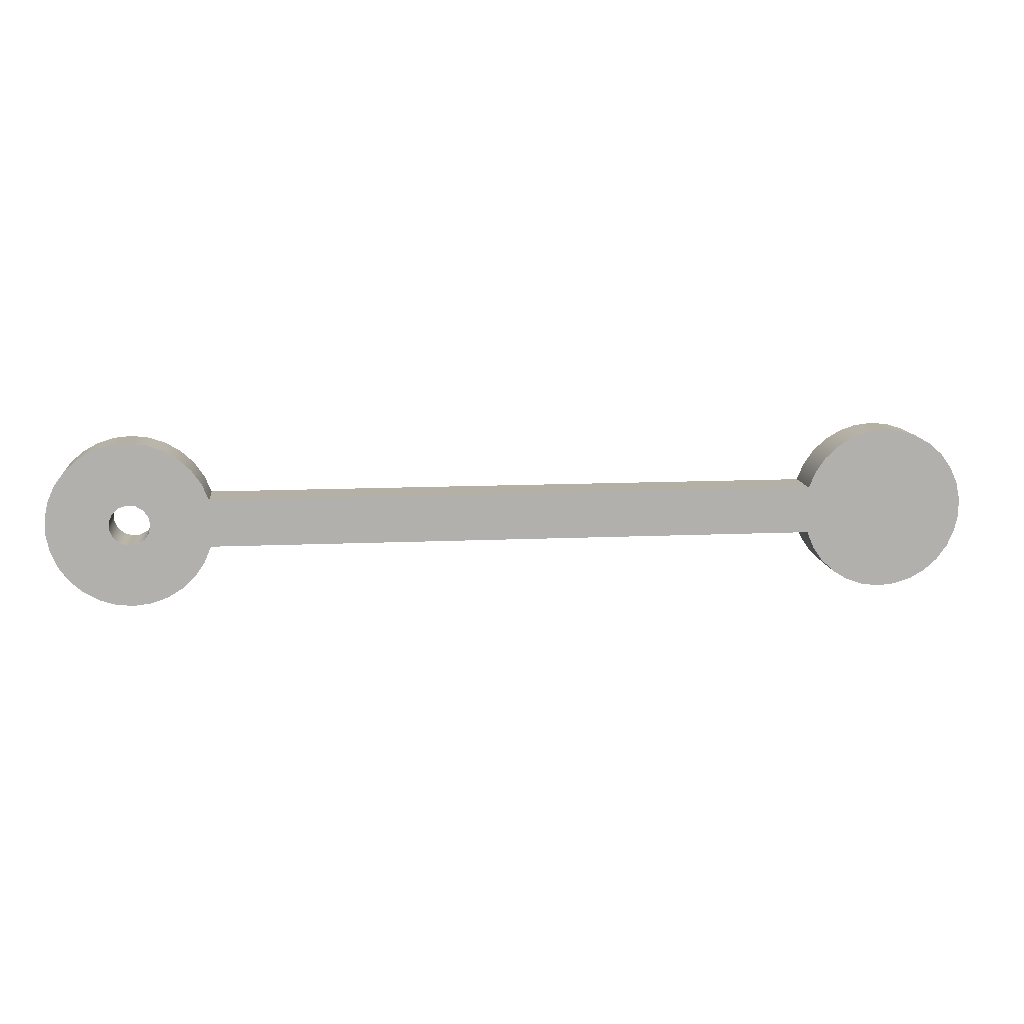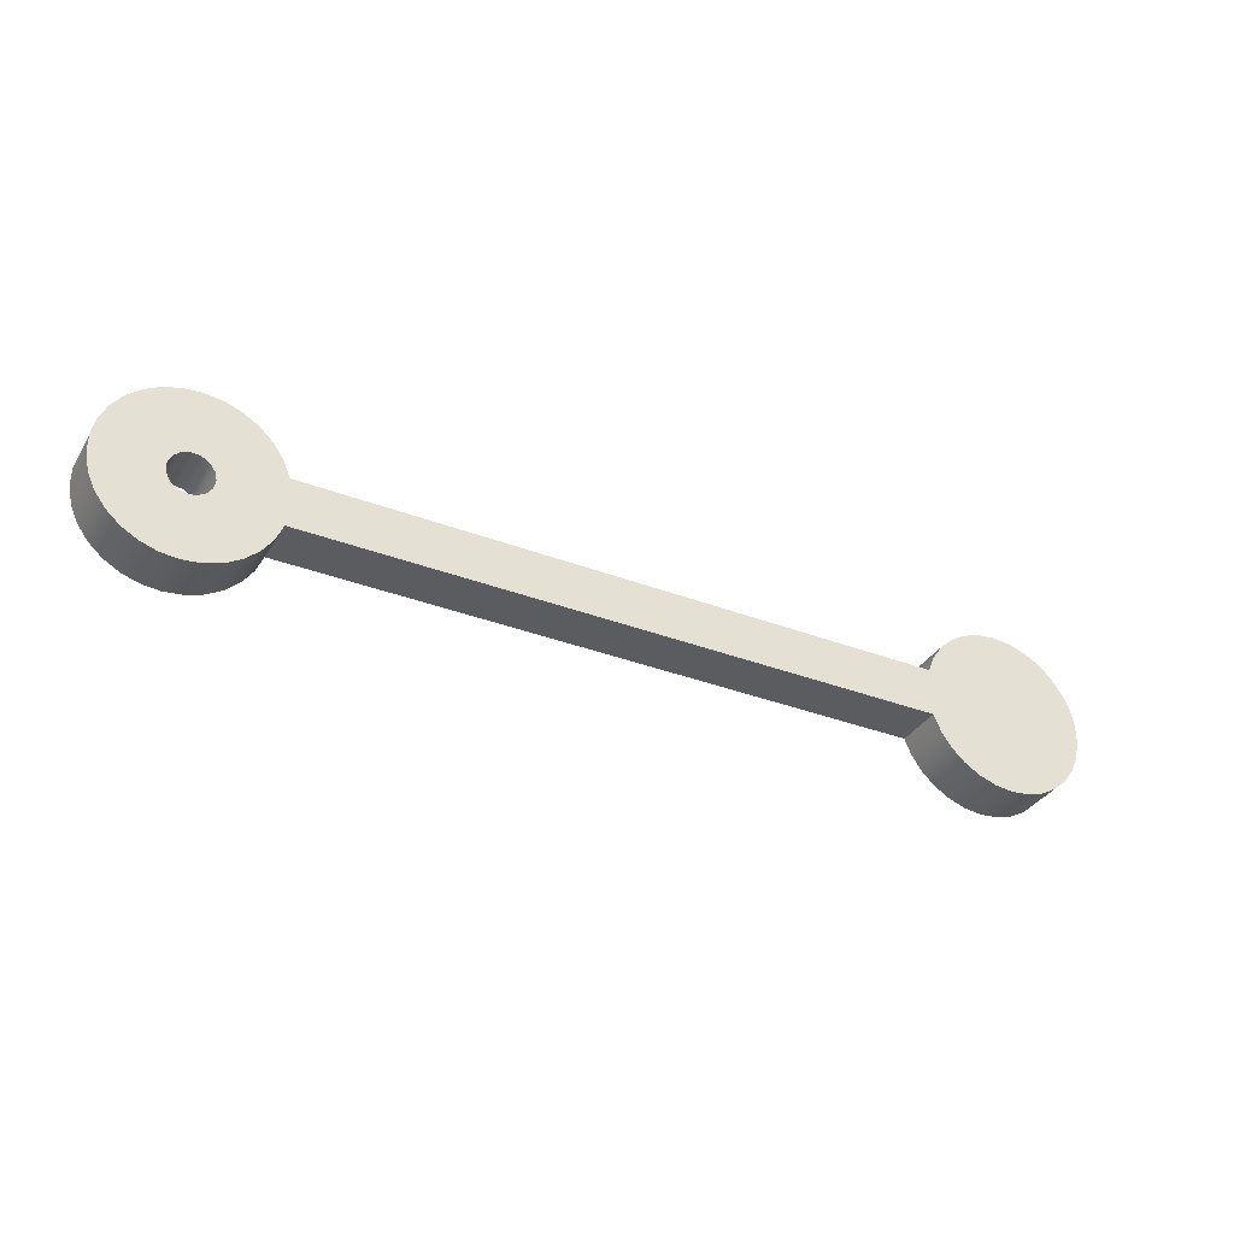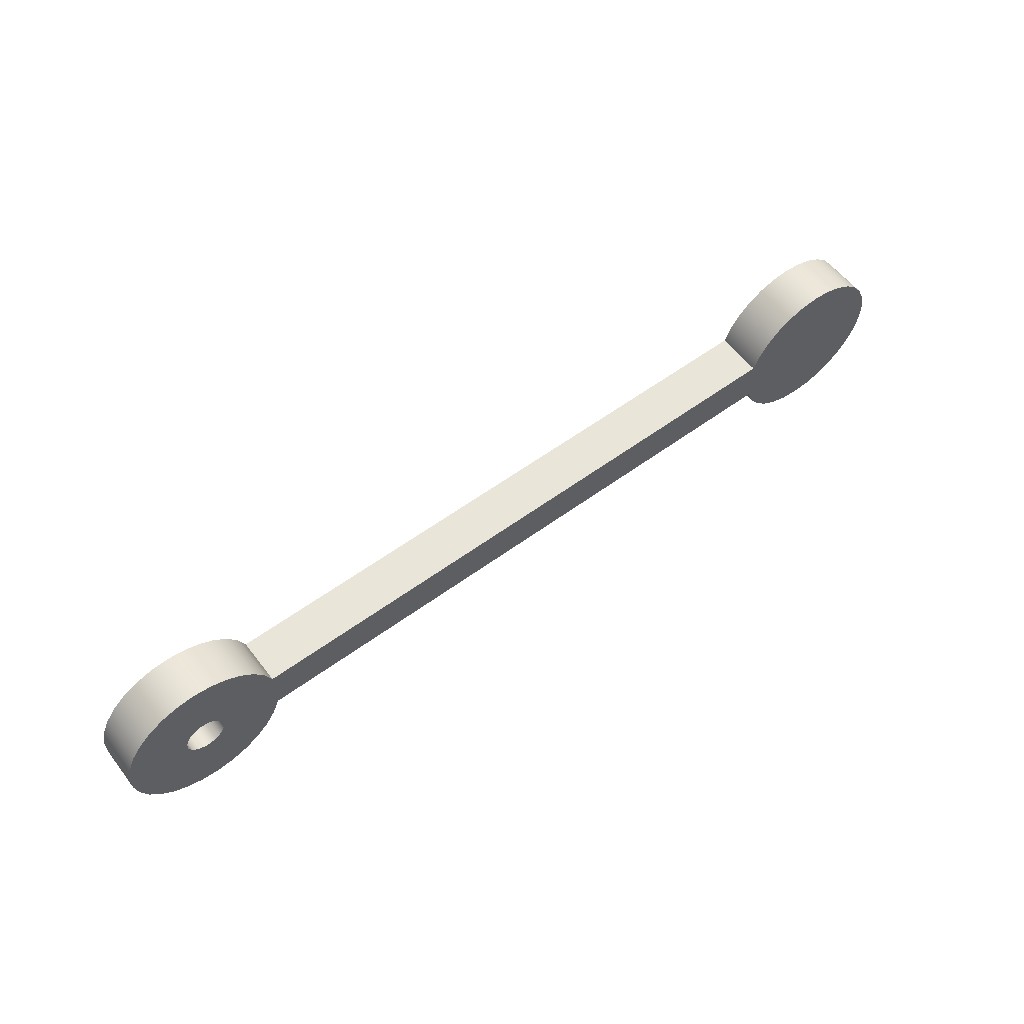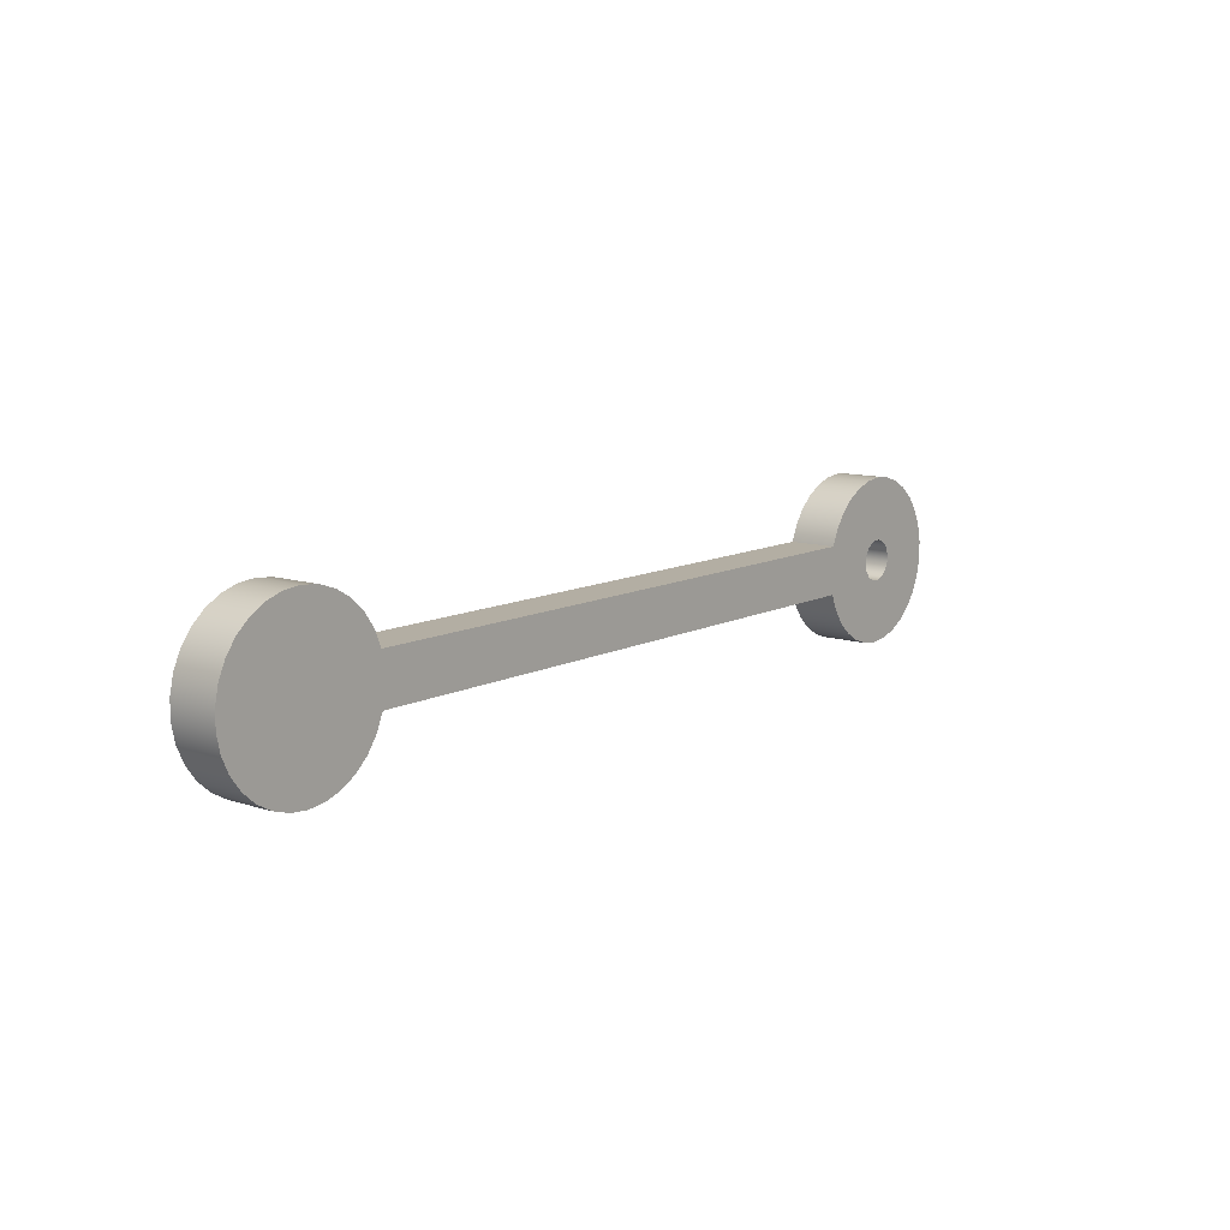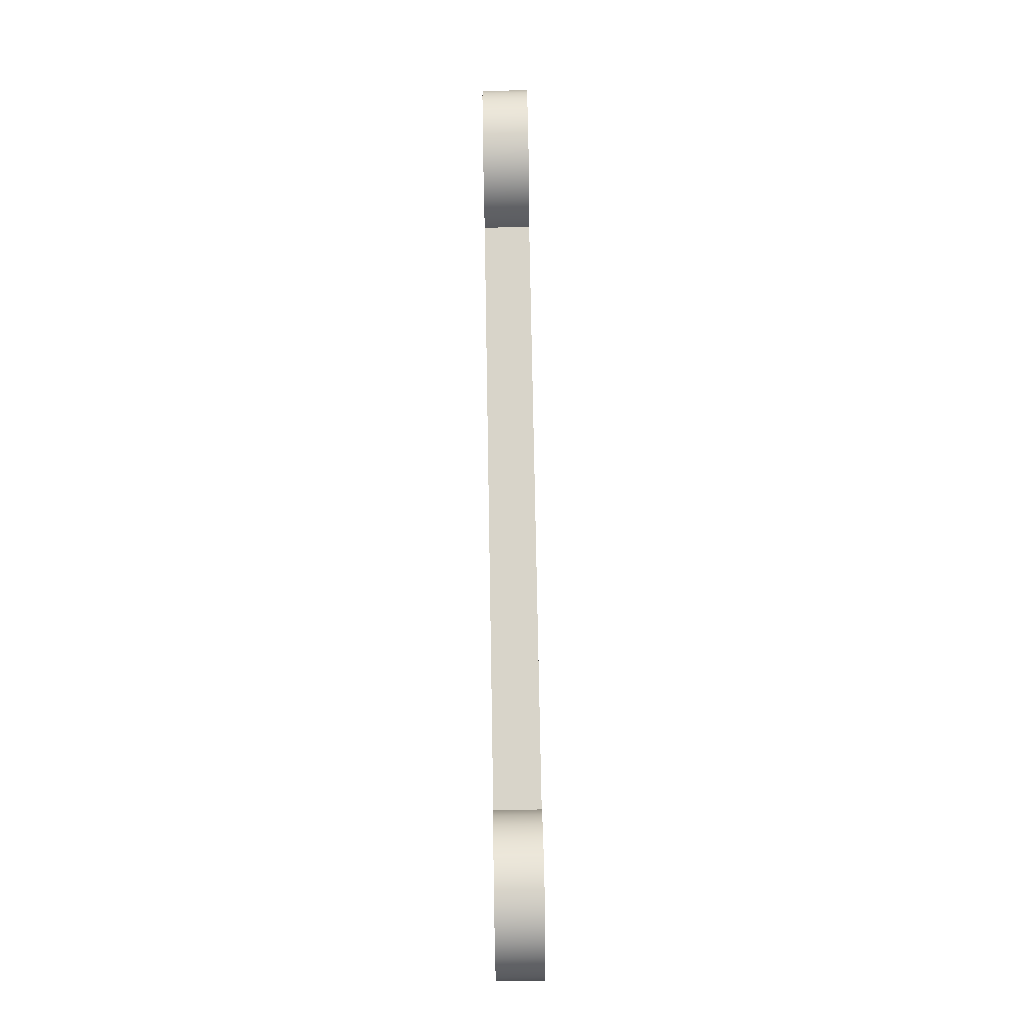
<metadata>
{"format":"obj","ext":"obj","renderer":"f3d","projection":"perspective","resolution":1024,"background":"white","views":[{"elev":11.7,"azim":-6.4,"up":"+Y"},{"elev":-34.6,"azim":-27.2,"up":"+Y"},{"elev":57.9,"azim":-37.2,"up":"+Y"},{"elev":10.9,"azim":128.6,"up":"+Y"},{"elev":75.3,"azim":89.0,"up":"+Y"}]}
</metadata>
<code>
v 0.13 1.592e-17 0
v 0.1188 -0.05288 0
v 0.08699 -0.09661 0
v 0.04017 -0.1236 0
v -0.01359 -0.1293 0
v -0.065 -0.1126 0
v -0.1052 -0.07641 0
v -0.1272 -0.02703 0
v -0.1272 0.02703 0
v -0.1052 0.07641 0
v -0.065 0.1126 0
v -0.01359 0.1293 0
v 0.04017 0.1236 0
v 0.08699 0.09661 0
v 0.1188 0.05288 0
v 0.13 1.592e-17 0.3
v 0.1188 0.05288 0.3
v 0.08699 0.09661 0.3
v 0.04017 0.1236 0.3
v -0.01359 0.1293 0.3
v -0.065 0.1126 0.3
v -0.1052 0.07641 0.3
v -0.1272 0.02703 0.3
v -0.1272 -0.02703 0.3
v -0.1052 -0.07641 0.3
v -0.065 -0.1126 0.3
v -0.01359 -0.1293 0.3
v 0.04017 -0.1236 0.3
v 0.08699 -0.09661 0.3
v 0.1188 -0.05288 0.3
v 0.13 1.592e-17 0
v 0.13 1.592e-17 0.3
v 4.397 0.15 0
v 0.5031 0.15 0
v 0.5031 0.15 0.3
v 4.397 0.15 0.3
v 4.397 -0.15 0
v 4.44 -0.2522 0
v 4.503 -0.3431 0
v 4.583 -0.4188 0
v 4.678 -0.4759 0
v 4.783 -0.5118 0
v 4.893 -0.525 0
v 5.003 -0.5148 0
v 5.109 -0.4817 0
v 5.205 -0.4272 0
v 5.288 -0.3538 0
v 5.353 -0.2646 0
v 5.399 -0.1636 0
v 5.422 -0.05535 0
v 5.422 0.05535 0
v 5.399 0.1636 0
v 5.353 0.2646 0
v 5.288 0.3538 0
v 5.205 0.4272 0
v 5.109 0.4817 0
v 5.003 0.5148 0
v 4.893 0.525 0
v 4.783 0.5118 0
v 4.678 0.4759 0
v 4.583 0.4188 0
v 4.503 0.3431 0
v 4.44 0.2522 0
v 4.397 0.15 0
v 4.397 0.15 0.3
v 4.44 0.2522 0.3
v 4.503 0.3431 0.3
v 4.583 0.4188 0.3
v 4.678 0.4759 0.3
v 4.783 0.5118 0.3
v 4.893 0.525 0.3
v 5.003 0.5148 0.3
v 5.109 0.4817 0.3
v 5.205 0.4272 0.3
v 5.288 0.3538 0.3
v 5.353 0.2646 0.3
v 5.399 0.1636 0.3
v 5.422 0.05535 0.3
v 5.422 -0.05535 0.3
v 5.399 -0.1636 0.3
v 5.353 -0.2646 0.3
v 5.288 -0.3538 0.3
v 5.205 -0.4272 0.3
v 5.109 -0.4817 0.3
v 5.003 -0.5148 0.3
v 4.893 -0.525 0.3
v 4.783 -0.5118 0.3
v 4.678 -0.4759 0.3
v 4.583 -0.4188 0.3
v 4.503 -0.3431 0.3
v 4.44 -0.2522 0.3
v 4.397 -0.15 0.3
v 0.5031 -0.15 0
v 4.397 -0.15 0
v 4.397 -0.15 0.3
v 0.5031 -0.15 0.3
v 0.5031 0.15 0
v 0.4605 0.2522 0
v 0.3974 0.3431 0
v 0.3166 0.4188 0
v 0.2217 0.4759 0
v 0.117 0.5118 0
v 0.007119 0.525 0
v -0.1031 0.5148 0
v -0.2088 0.4817 0
v -0.3051 0.4272 0
v -0.3879 0.3538 0
v -0.4535 0.2646 0
v -0.4989 0.1636 0
v -0.5221 0.05535 0
v -0.5221 -0.05535 0
v -0.4989 -0.1636 0
v -0.4535 -0.2646 0
v -0.3879 -0.3538 0
v -0.3051 -0.4272 0
v -0.2088 -0.4817 0
v -0.1031 -0.5148 0
v 0.007119 -0.525 0
v 0.117 -0.5118 0
v 0.2217 -0.4759 0
v 0.3166 -0.4188 0
v 0.3974 -0.3431 0
v 0.4605 -0.2522 0
v 0.5031 -0.15 0
v 0.5031 -0.15 0.3
v 0.4605 -0.2522 0.3
v 0.3974 -0.3431 0.3
v 0.3166 -0.4188 0.3
v 0.2217 -0.4759 0.3
v 0.117 -0.5118 0.3
v 0.007119 -0.525 0.3
v -0.1031 -0.5148 0.3
v -0.2088 -0.4817 0.3
v -0.3051 -0.4272 0.3
v -0.3879 -0.3538 0.3
v -0.4535 -0.2646 0.3
v -0.4989 -0.1636 0.3
v -0.5221 -0.05535 0.3
v -0.5221 0.05535 0.3
v -0.4989 0.1636 0.3
v -0.4535 0.2646 0.3
v -0.3879 0.3538 0.3
v -0.3051 0.4272 0.3
v -0.2088 0.4817 0.3
v -0.1031 0.5148 0.3
v 0.007119 0.525 0.3
v 0.117 0.5118 0.3
v 0.2217 0.4759 0.3
v 0.3166 0.4188 0.3
v 0.3974 0.3431 0.3
v 0.4605 0.2522 0.3
v 0.5031 0.15 0.3
v 0.13 1.592e-17 0.3
v 0.1188 -0.05288 0.3
v 0.08699 -0.09661 0.3
v 0.04017 -0.1236 0.3
v -0.01359 -0.1293 0.3
v -0.065 -0.1126 0.3
v -0.1052 -0.07641 0.3
v -0.1272 -0.02703 0.3
v -0.1272 0.02703 0.3
v -0.1052 0.07641 0.3
v -0.065 0.1126 0.3
v -0.01359 0.1293 0.3
v 0.04017 0.1236 0.3
v 0.08699 0.09661 0.3
v 0.1188 0.05288 0.3
v 0.5031 0.15 0.3
v 0.4605 0.2522 0.3
v 0.3974 0.3431 0.3
v 0.3166 0.4188 0.3
v 0.2217 0.4759 0.3
v 0.117 0.5118 0.3
v 0.007119 0.525 0.3
v -0.1031 0.5148 0.3
v -0.2088 0.4817 0.3
v -0.3051 0.4272 0.3
v -0.3879 0.3538 0.3
v -0.4535 0.2646 0.3
v -0.4989 0.1636 0.3
v -0.5221 0.05535 0.3
v -0.5221 -0.05535 0.3
v -0.4989 -0.1636 0.3
v -0.4535 -0.2646 0.3
v -0.3879 -0.3538 0.3
v -0.3051 -0.4272 0.3
v -0.2088 -0.4817 0.3
v -0.1031 -0.5148 0.3
v 0.007119 -0.525 0.3
v 0.117 -0.5118 0.3
v 0.2217 -0.4759 0.3
v 0.3166 -0.4188 0.3
v 0.3974 -0.3431 0.3
v 0.4605 -0.2522 0.3
v 0.5031 -0.15 0.3
v 4.397 -0.15 0.3
v 4.44 -0.2522 0.3
v 4.503 -0.3431 0.3
v 4.583 -0.4188 0.3
v 4.678 -0.4759 0.3
v 4.783 -0.5118 0.3
v 4.893 -0.525 0.3
v 5.003 -0.5148 0.3
v 5.109 -0.4817 0.3
v 5.205 -0.4272 0.3
v 5.288 -0.3538 0.3
v 5.353 -0.2646 0.3
v 5.399 -0.1636 0.3
v 5.422 -0.05535 0.3
v 5.422 0.05535 0.3
v 5.399 0.1636 0.3
v 5.353 0.2646 0.3
v 5.288 0.3538 0.3
v 5.205 0.4272 0.3
v 5.109 0.4817 0.3
v 5.003 0.5148 0.3
v 4.893 0.525 0.3
v 4.783 0.5118 0.3
v 4.678 0.4759 0.3
v 4.583 0.4188 0.3
v 4.503 0.3431 0.3
v 4.44 0.2522 0.3
v 4.397 0.15 0.3
v 0.13 1.592e-17 0
v 0.1188 0.05288 0
v 0.08699 0.09661 0
v 0.04017 0.1236 0
v -0.01359 0.1293 0
v -0.065 0.1126 0
v -0.1052 0.07641 0
v -0.1272 0.02703 0
v -0.1272 -0.02703 0
v -0.1052 -0.07641 0
v -0.065 -0.1126 0
v -0.01359 -0.1293 0
v 0.04017 -0.1236 0
v 0.08699 -0.09661 0
v 0.1188 -0.05288 0
v 0.5031 -0.15 0
v 0.4605 -0.2522 0
v 0.3974 -0.3431 0
v 0.3166 -0.4188 0
v 0.2217 -0.4759 0
v 0.117 -0.5118 0
v 0.007119 -0.525 0
v -0.1031 -0.5148 0
v -0.2088 -0.4817 0
v -0.3051 -0.4272 0
v -0.3879 -0.3538 0
v -0.4535 -0.2646 0
v -0.4989 -0.1636 0
v -0.5221 -0.05535 0
v -0.5221 0.05535 0
v -0.4989 0.1636 0
v -0.4535 0.2646 0
v -0.3879 0.3538 0
v -0.3051 0.4272 0
v -0.2088 0.4817 0
v -0.1031 0.5148 0
v 0.007119 0.525 0
v 0.117 0.5118 0
v 0.2217 0.4759 0
v 0.3166 0.4188 0
v 0.3974 0.3431 0
v 0.4605 0.2522 0
v 0.5031 0.15 0
v 4.397 0.15 0
v 4.44 0.2522 0
v 4.503 0.3431 0
v 4.583 0.4188 0
v 4.678 0.4759 0
v 4.783 0.5118 0
v 4.893 0.525 0
v 5.003 0.5148 0
v 5.109 0.4817 0
v 5.205 0.4272 0
v 5.288 0.3538 0
v 5.353 0.2646 0
v 5.399 0.1636 0
v 5.422 0.05535 0
v 5.422 -0.05535 0
v 5.399 -0.1636 0
v 5.353 -0.2646 0
v 5.288 -0.3538 0
v 5.205 -0.4272 0
v 5.109 -0.4817 0
v 5.003 -0.5148 0
v 4.893 -0.525 0
v 4.783 -0.5118 0
v 4.678 -0.4759 0
v 4.583 -0.4188 0
v 4.503 -0.3431 0
v 4.44 -0.2522 0
v 4.397 -0.15 0
g b6cf141a-e36f-11ea-8a73-54bf646e7e1f
f 2 30 1
f 1 30 32
f 31 16 15
f 15 16 17
f 15 17 14
f 14 17 18
f 14 18 13
f 13 18 19
f 13 19 12
f 12 19 20
f 12 20 11
f 11 20 21
f 11 21 10
f 10 21 22
f 10 22 9
f 9 22 23
f 9 23 8
f 8 23 24
f 8 24 7
f 7 24 25
f 7 25 6
f 6 25 26
f 6 26 5
f 5 26 27
f 5 27 4
f 4 27 28
f 4 28 3
f 3 28 29
f 3 29 2
f 2 29 30
g b67558a4-e36f-11ea-ace2-54bf646e7e1f
f 33 34 36
f 36 34 35
g b676432e-e36f-11ea-acfe-54bf646e7e1f
f 92 37 91
f 91 37 38
f 91 38 90
f 90 38 39
f 90 39 89
f 89 39 40
f 89 40 88
f 88 40 41
f 88 41 87
f 87 41 42
f 87 42 86
f 86 42 43
f 86 43 85
f 85 43 44
f 85 44 84
f 84 44 45
f 84 45 83
f 83 45 46
f 83 46 82
f 82 46 47
f 82 47 81
f 81 47 48
f 81 48 80
f 80 48 49
f 80 49 79
f 79 49 50
f 79 50 78
f 78 50 51
f 78 51 77
f 77 51 52
f 77 52 76
f 76 52 53
f 76 53 75
f 75 53 54
f 75 54 74
f 74 54 55
f 74 55 73
f 73 55 56
f 73 56 72
f 72 56 57
f 72 57 71
f 71 57 58
f 71 58 70
f 70 58 59
f 70 59 69
f 69 59 60
f 69 60 68
f 68 60 61
f 68 61 67
f 67 61 62
f 67 62 66
f 66 62 63
f 66 63 65
f 65 63 64
g b6772d68-e36f-11ea-9635-54bf646e7e1f
f 93 94 96
f 96 94 95
g b67817ca-e36f-11ea-a671-54bf646e7e1f
f 152 97 151
f 151 97 98
f 151 98 150
f 150 98 99
f 150 99 149
f 149 99 100
f 149 100 148
f 148 100 101
f 148 101 147
f 147 101 102
f 147 102 146
f 146 102 103
f 146 103 145
f 145 103 104
f 145 104 144
f 144 104 105
f 144 105 143
f 143 105 106
f 143 106 142
f 142 106 107
f 142 107 141
f 141 107 108
f 141 108 140
f 140 108 109
f 140 109 139
f 139 109 110
f 139 110 138
f 138 110 111
f 138 111 137
f 137 111 112
f 137 112 136
f 136 112 113
f 136 113 135
f 135 113 114
f 135 114 134
f 134 114 115
f 134 115 133
f 133 115 116
f 133 116 132
f 132 116 117
f 132 117 131
f 131 117 118
f 131 118 130
f 130 118 119
f 130 119 129
f 129 119 120
f 129 120 128
f 128 120 121
f 128 121 127
f 127 121 122
f 127 122 126
f 126 122 123
f 126 123 125
f 125 123 124
g b6790234-e36f-11ea-904a-54bf646e7e1f
f 154 195 153
f 153 195 168
f 153 168 167
f 167 168 166
f 166 168 165
f 165 168 169
f 165 169 164
f 164 169 179
f 164 179 180
f 154 155 195
f 195 155 156
f 195 156 194
f 194 156 157
f 194 157 184
f 184 157 183
f 183 157 158
f 183 158 159
f 183 159 182
f 182 159 160
f 182 160 161
f 182 161 181
f 181 161 162
f 181 162 180
f 180 162 163
f 180 163 164
f 169 170 179
f 179 170 178
f 178 170 171
f 178 171 177
f 177 171 172
f 177 172 176
f 176 172 173
f 176 173 175
f 175 173 174
f 194 184 193
f 193 184 185
f 193 185 192
f 192 185 186
f 192 186 191
f 191 186 187
f 191 187 190
f 190 187 188
f 190 188 189
f 195 196 168
f 168 196 223
f 223 196 209
f 223 209 210
f 209 196 208
f 208 196 197
f 208 197 207
f 207 197 198
f 207 198 206
f 206 198 199
f 206 199 205
f 205 199 200
f 205 200 204
f 204 200 201
f 204 201 203
f 203 201 202
f 210 211 223
f 223 211 222
f 222 211 212
f 222 212 221
f 221 212 213
f 221 213 220
f 220 213 214
f 220 214 219
f 219 214 215
f 219 215 218
f 218 215 216
f 218 216 217
g b679c57a-e36f-11ea-a0d0-54bf646e7e1f
f 225 266 224
f 224 266 239
f 224 239 238
f 238 239 237
f 237 239 236
f 236 239 240
f 236 240 235
f 235 240 250
f 235 250 251
f 225 226 266
f 266 226 227
f 266 227 265
f 265 227 228
f 265 228 255
f 255 228 254
f 254 228 229
f 254 229 230
f 254 230 253
f 253 230 231
f 253 231 252
f 252 231 232
f 252 232 233
f 252 233 251
f 251 233 234
f 251 234 235
f 240 241 250
f 250 241 249
f 249 241 242
f 249 242 248
f 248 242 243
f 248 243 247
f 247 243 244
f 247 244 246
f 246 244 245
f 265 255 264
f 264 255 256
f 264 256 263
f 263 256 257
f 263 257 262
f 262 257 258
f 262 258 261
f 261 258 259
f 261 259 260
f 266 267 239
f 239 267 294
f 294 267 281
f 294 281 282
f 268 279 267
f 267 279 280
f 267 280 281
f 279 268 278
f 278 268 269
f 278 269 277
f 277 269 270
f 277 270 276
f 276 270 271
f 276 271 275
f 275 271 272
f 275 272 274
f 274 272 273
f 294 282 293
f 293 282 283
f 293 283 292
f 292 283 284
f 292 284 291
f 291 284 285
f 291 285 290
f 290 285 286
f 290 286 289
f 289 286 287
f 289 287 288

</code>
